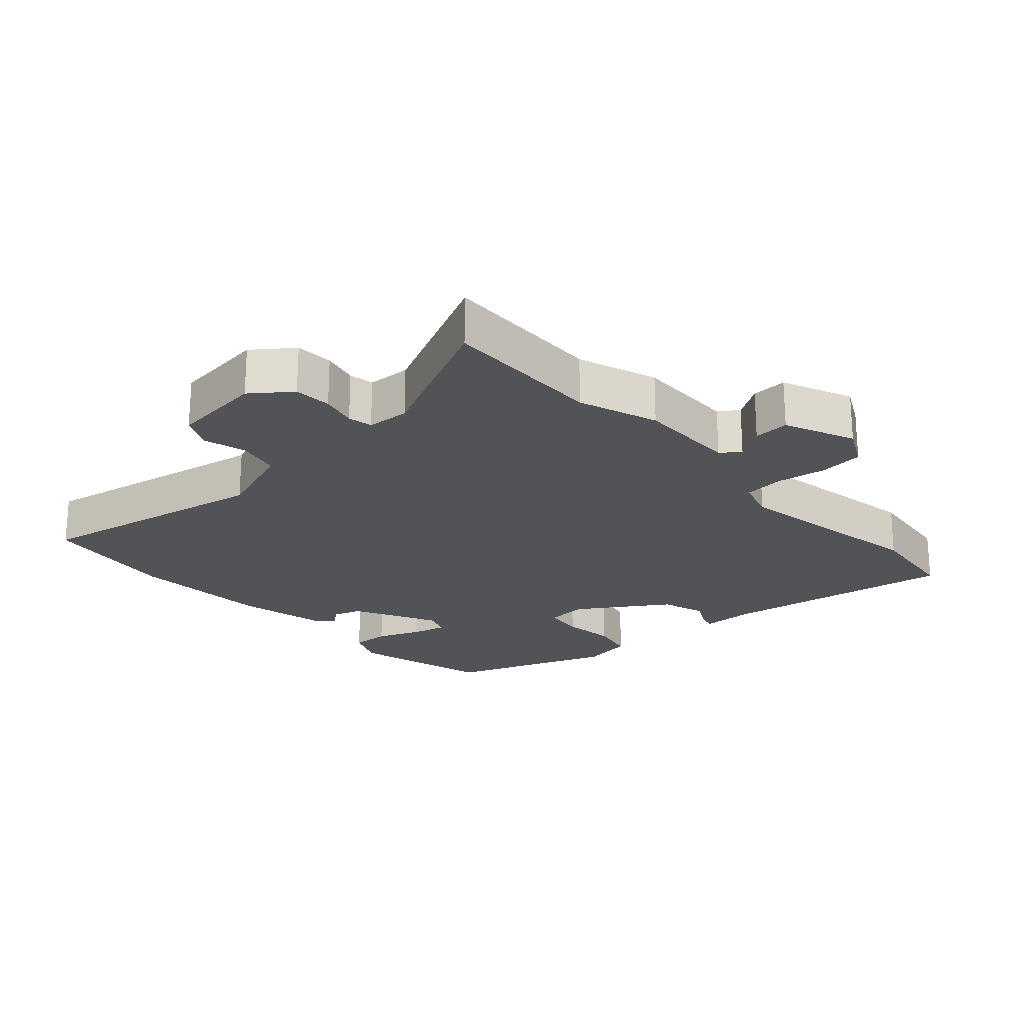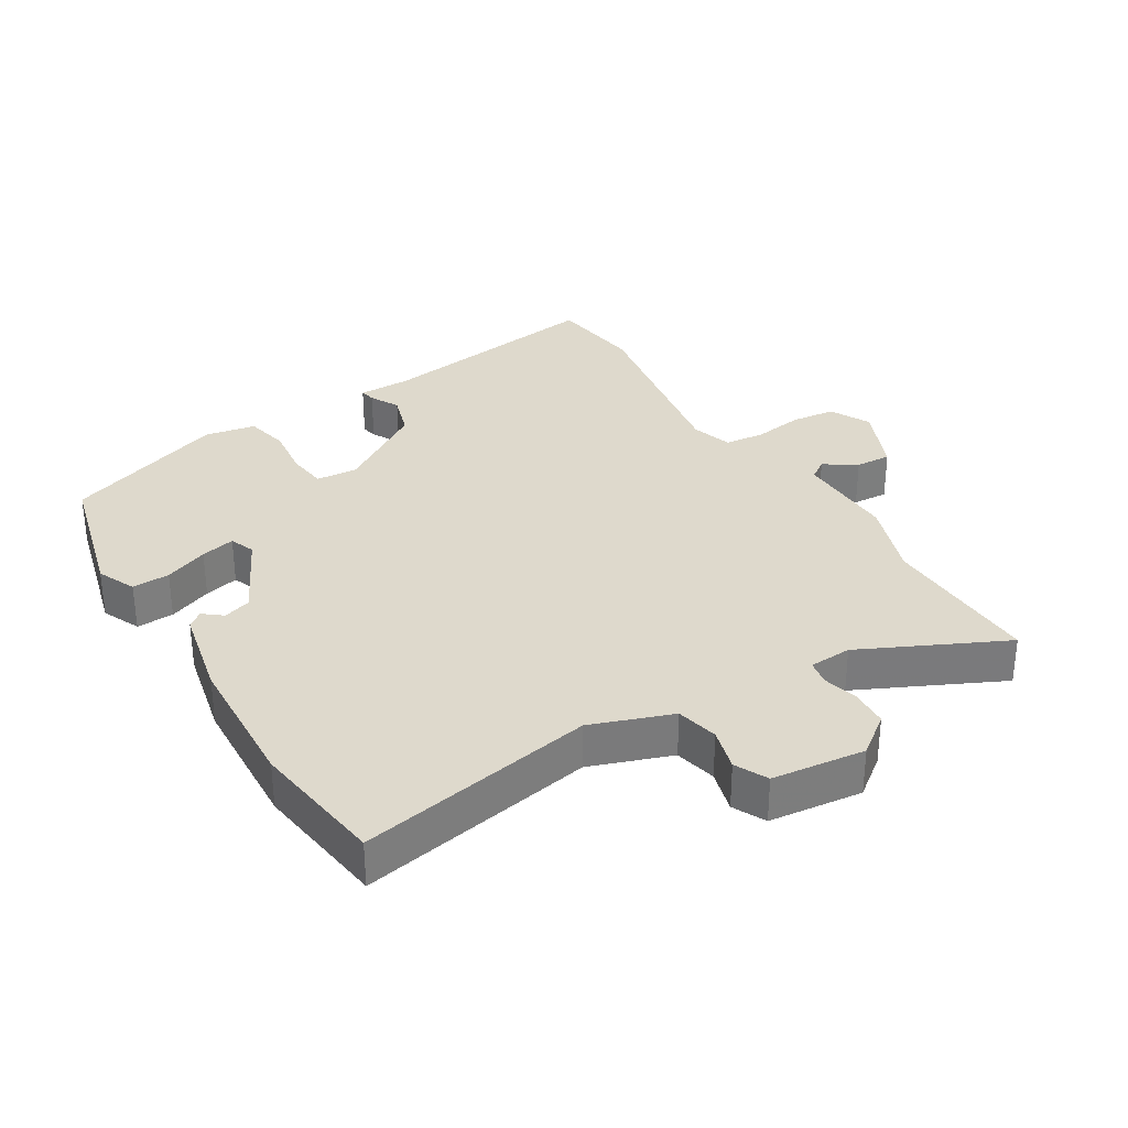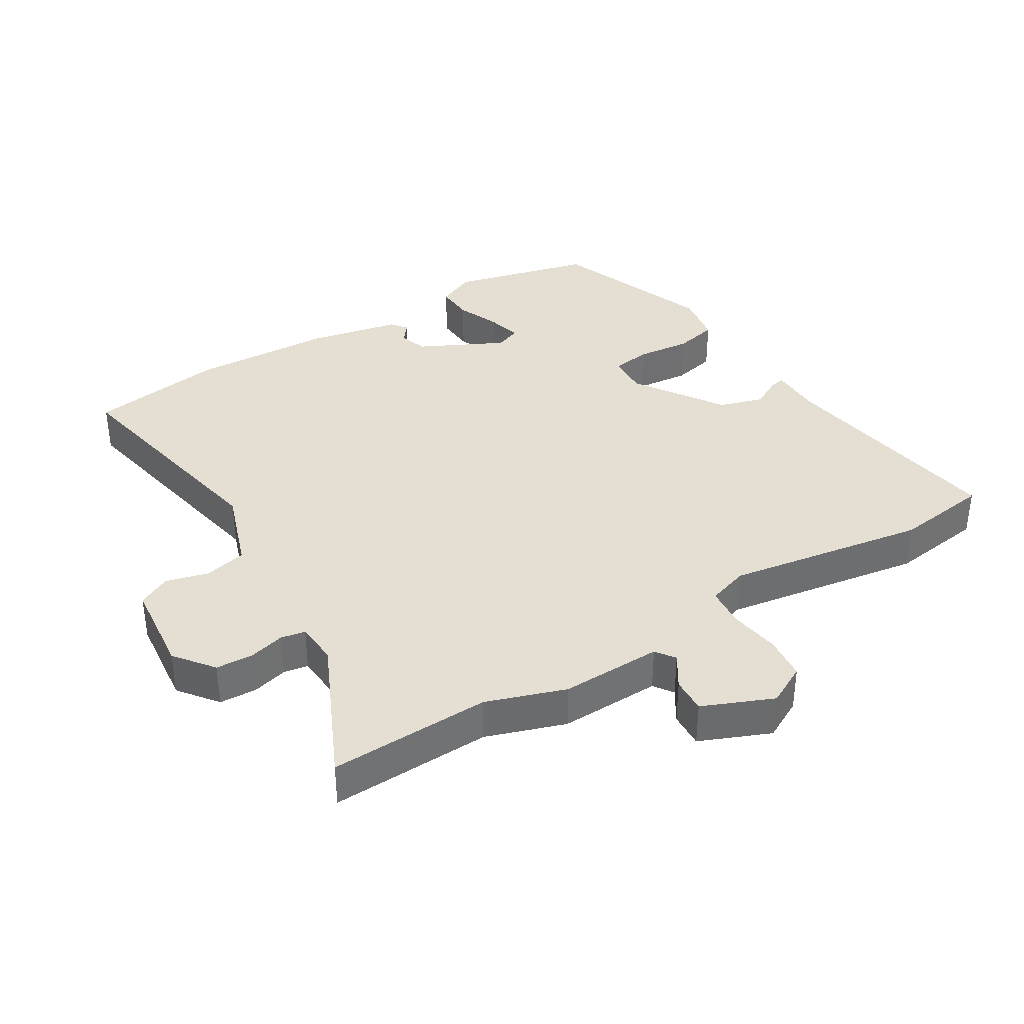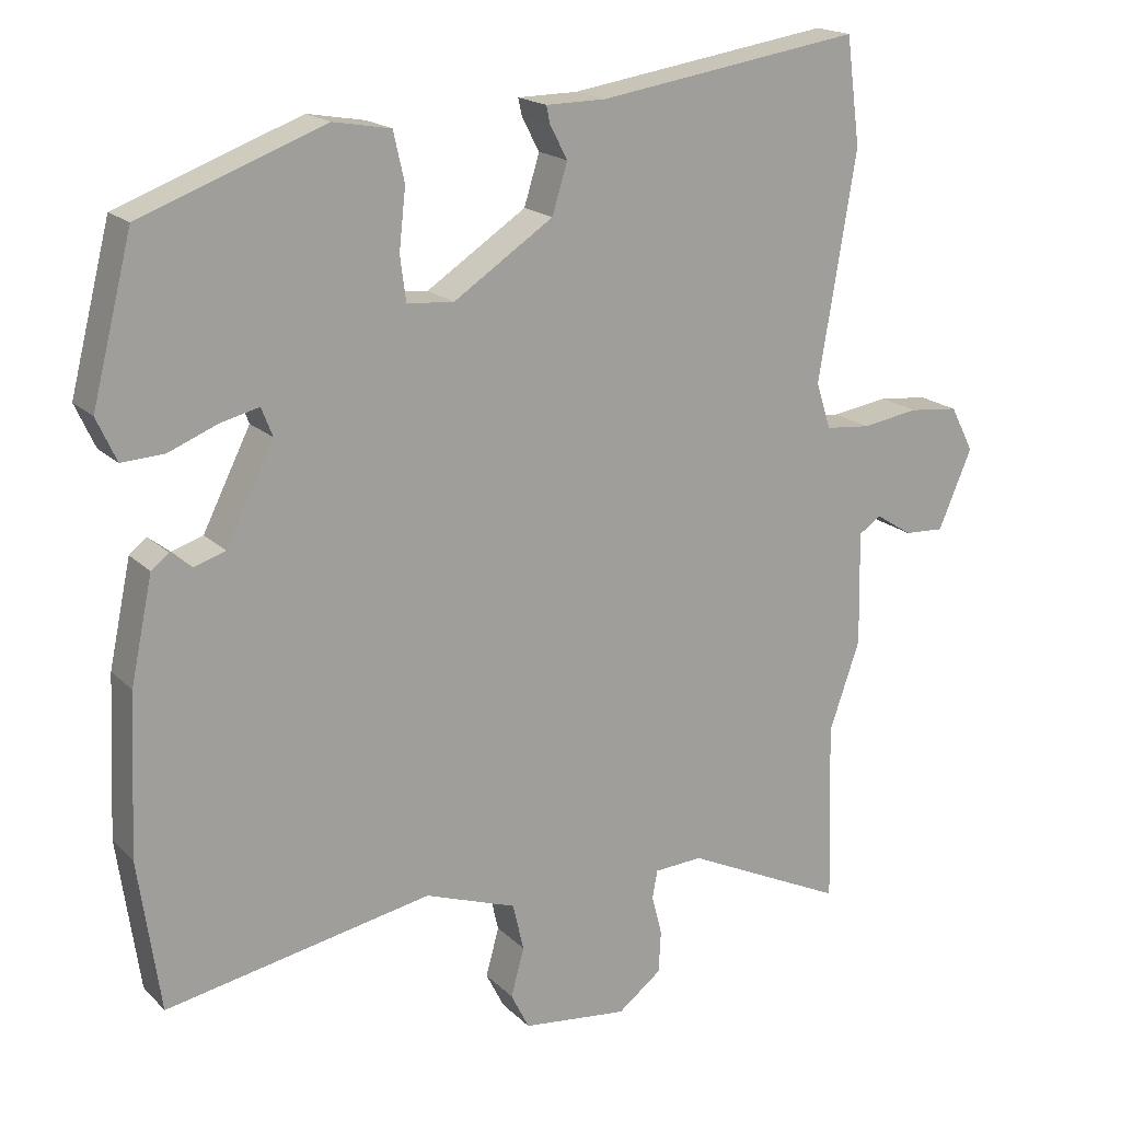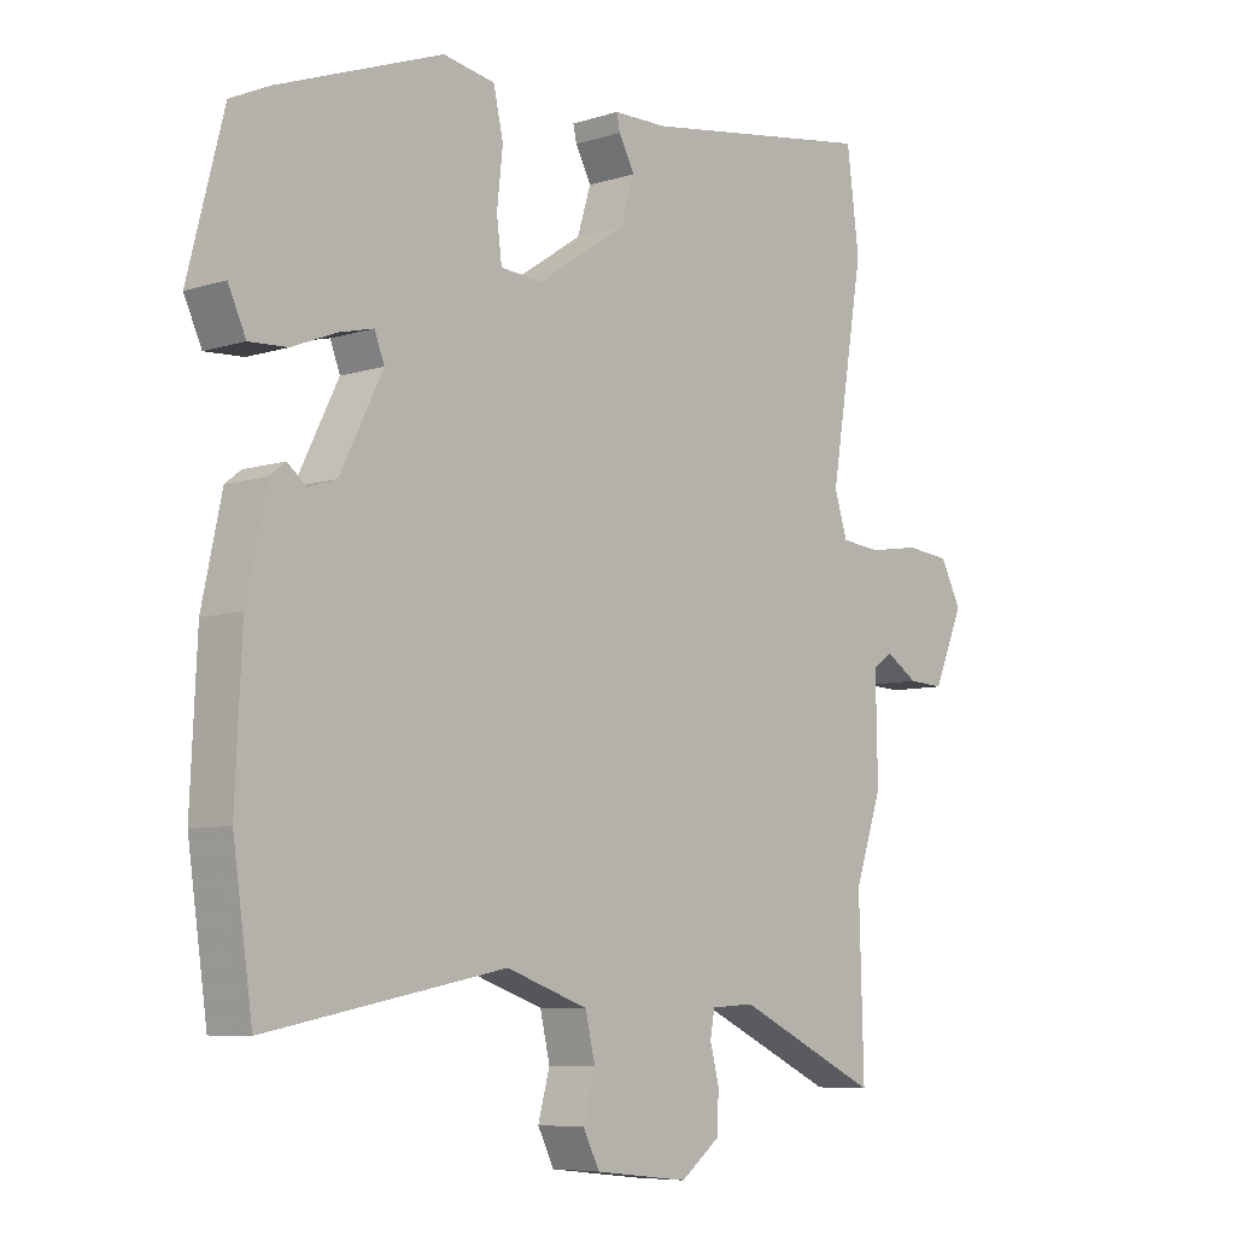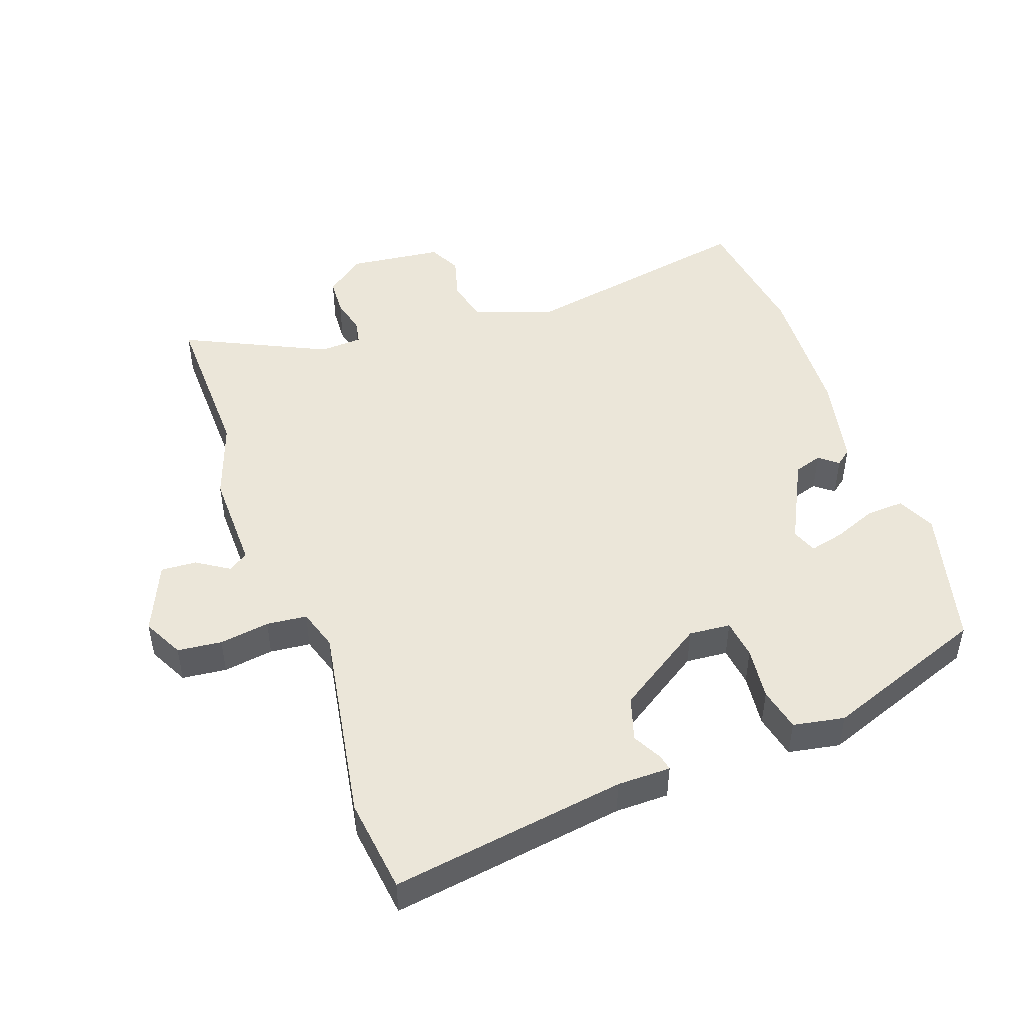
<metadata>
{"format":"obj","ext":"obj","renderer":"f3d","projection":"perspective","resolution":1024,"background":"white","views":[{"elev":-22.4,"azim":-137.6,"up":"+Y"},{"elev":32.2,"azim":148.9,"up":"+Y"},{"elev":37.2,"azim":-121.7,"up":"+Y"},{"elev":18.1,"azim":150.3,"up":"+Z"},{"elev":-7.2,"azim":132.2,"up":"+Z"},{"elev":47.8,"azim":-19.4,"up":"+Y"}]}
</metadata>
<code>
v 0.524 0.07 -0.333
v 0.494 0.07 -0.541
v 0.13 0.07 -0.471
v 0.005 0.07 -0.515
v -0.01 0.07 -0.58
v 0.008 0.07 -0.646
v -0.017 0.07 -0.696
v -0.161 0.07 -0.712
v -0.221 0.07 -0.666
v -0.224 0.07 -0.608
v -0.21 0.07 -0.553
v -0.217 0.07 -0.515
v -0.283 0.07 -0.511
v -0.503 0.07 -0.615
v -0.496 0.07 -0.366
v -0.538 0.07 -0.244
v -0.535 0.07 -0.088
v -0.565 0.07 -0.067
v -0.615 0.07 -0.099
v -0.67 0.07 -0.102
v -0.716 0.07 0.006
v -0.684 0.07 0.068
v -0.616 0.07 0.075
v -0.539 0.07 0.063
v -0.477 0.07 0.069
v -0.457 0.07 0.132
v -0.508 0.07 0.44
v -0.489 0.07 0.586
v -0.129 0.07 0.53
v -0.047 0.07 0.529
v -0.052 0.07 0.505
v -0.076 0.07 0.46
v -0.055 0.07 0.392
v 0.081 0.07 0.302
v 0.145 0.07 0.307
v 0.153 0.07 0.368
v 0.144 0.07 0.45
v 0.159 0.07 0.517
v 0.238 0.07 0.531
v 0.488 0.07 0.438
v 0.543 0.07 0.221
v 0.516 0.07 0.162
v 0.458 0.07 0.165
v 0.391 0.07 0.192
v 0.338 0.07 0.205
v 0.323 0.07 0.166
v 0.388 0.07 0.036
v 0.431 0.07 0.022
v 0.46 0.07 0.045
v 0.484 0.07 0.026
v 0.514 0.07 -0.116
v 0.524 0 -0.333
v 0.494 0 -0.541
v 0.13 0 -0.471
v 0.005 0 -0.515
v -0.01 0 -0.58
v 0.008 0 -0.646
v -0.017 0 -0.696
v -0.161 0 -0.712
v -0.221 0 -0.666
v -0.224 0 -0.608
v -0.21 0 -0.553
v -0.217 0 -0.515
v -0.283 0 -0.511
v -0.503 0 -0.615
v -0.496 0 -0.366
v -0.538 0 -0.244
v -0.535 0 -0.088
v -0.565 0 -0.067
v -0.615 0 -0.099
v -0.67 0 -0.102
v -0.716 0 0.006
v -0.684 0 0.068
v -0.616 0 0.075
v -0.539 0 0.063
v -0.477 0 0.069
v -0.457 0 0.132
v -0.508 0 0.44
v -0.489 0 0.586
v -0.129 0 0.53
v -0.047 0 0.529
v -0.052 0 0.505
v -0.076 0 0.46
v -0.055 0 0.392
v 0.081 0 0.302
v 0.145 0 0.307
v 0.153 0 0.368
v 0.144 0 0.45
v 0.159 0 0.517
v 0.238 0 0.531
v 0.488 0 0.438
v 0.543 0 0.221
v 0.516 0 0.162
v 0.458 0 0.165
v 0.391 0 0.192
v 0.338 0 0.205
v 0.323 0 0.166
v 0.388 0 0.036
v 0.431 0 0.022
v 0.46 0 0.045
v 0.484 0 0.026
v 0.514 0 -0.116
f 1 2 3
f 51 1 3
f 50 51 3
f 49 50 3
f 48 49 3
f 47 48 3 4
f 46 47 4
f 45 46 4
f 42 43 44
f 41 42 44
f 40 41 44
f 39 40 44
f 38 39 44
f 37 38 44
f 36 37 44
f 35 36 44 45
f 34 35 45 4
f 29 30 31 32
f 29 32 33
f 28 29 33
f 27 28 33
f 26 27 33
f 34 4 5
f 33 34 5
f 26 33 5
f 25 26 5
f 22 23 24
f 21 22 24
f 20 21 24
f 19 20 24
f 18 19 24
f 17 18 24 25
f 17 25 5
f 16 17 5
f 15 16 5
f 9 10 11
f 8 9 11
f 7 8 11
f 6 7 11
f 5 6 11
f 5 11 12
f 15 5 12
f 13 14 15
f 12 13 15
f 54 53 52
f 54 52 102
f 54 102 101
f 54 101 100
f 54 100 99
f 55 54 99 98
f 55 98 97
f 55 97 96
f 95 94 93
f 95 93 92
f 95 92 91
f 95 91 90
f 95 90 89
f 95 89 88
f 95 88 87
f 96 95 87 86
f 55 96 86 85
f 83 82 81 80
f 84 83 80
f 84 80 79
f 84 79 78
f 84 78 77
f 56 55 85
f 56 85 84
f 56 84 77
f 56 77 76
f 75 74 73
f 75 73 72
f 75 72 71
f 75 71 70
f 75 70 69
f 76 75 69 68
f 56 76 68
f 56 68 67
f 56 67 66
f 62 61 60
f 62 60 59
f 62 59 58
f 62 58 57
f 62 57 56
f 63 62 56
f 63 56 66
f 66 65 64
f 66 64 63
f 1 52 53 2
f 2 53 54 3
f 3 54 55 4
f 4 55 56 5
f 5 56 57 6
f 6 57 58 7
f 7 58 59 8
f 8 59 60 9
f 9 60 61 10
f 10 61 62 11
f 11 62 63 12
f 12 63 64 13
f 13 64 65 14
f 14 65 66 15
f 15 66 67 16
f 16 67 68 17
f 17 68 69 18
f 18 69 70 19
f 19 70 71 20
f 20 71 72 21
f 21 72 73 22
f 22 73 74 23
f 23 74 75 24
f 24 75 76 25
f 25 76 77 26
f 26 77 78 27
f 27 78 79 28
f 28 79 80 29
f 29 80 81 30
f 30 81 82 31
f 31 82 83 32
f 32 83 84 33
f 33 84 85 34
f 34 85 86 35
f 35 86 87 36
f 36 87 88 37
f 37 88 89 38
f 38 89 90 39
f 39 90 91 40
f 40 91 92 41
f 41 92 93 42
f 42 93 94 43
f 43 94 95 44
f 44 95 96 45
f 45 96 97 46
f 46 97 98 47
f 47 98 99 48
f 48 99 100 49
f 49 100 101 50
f 50 101 102 51
f 51 102 52 1

</code>
